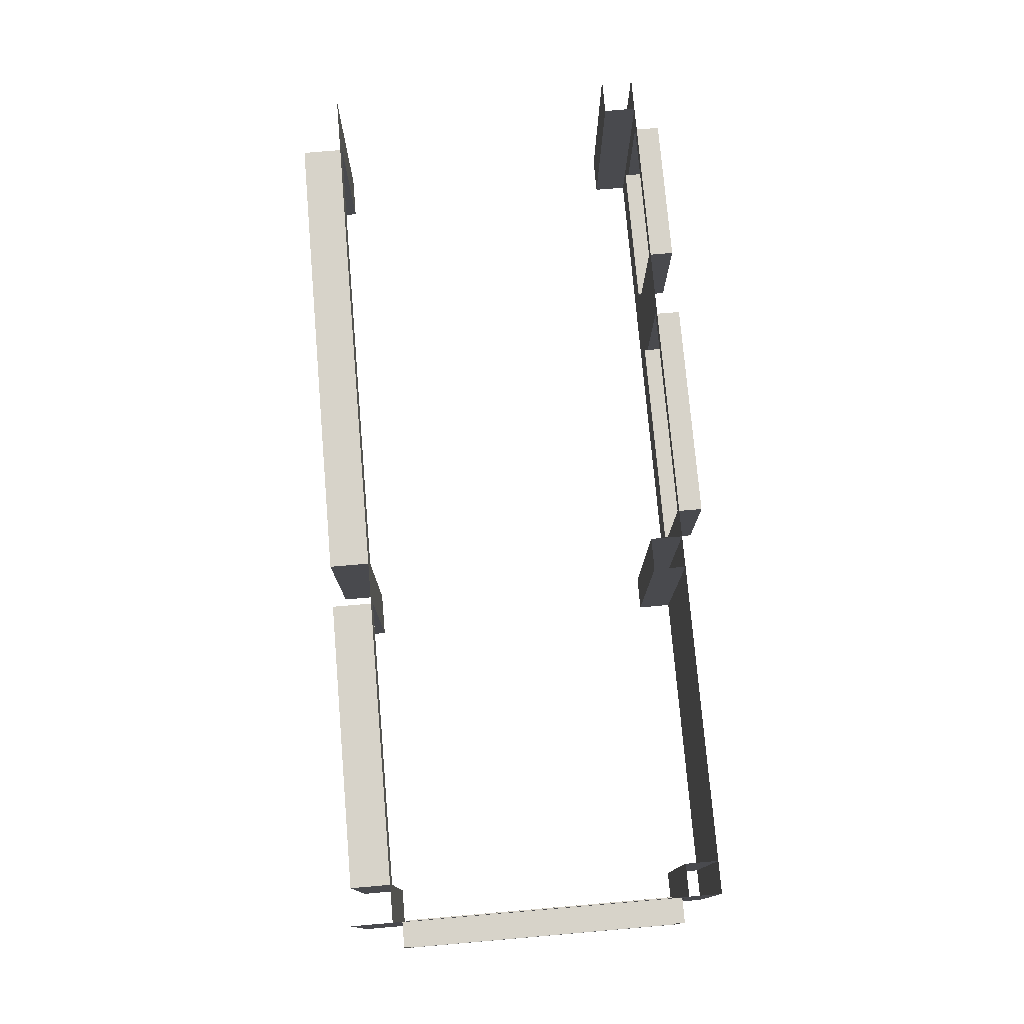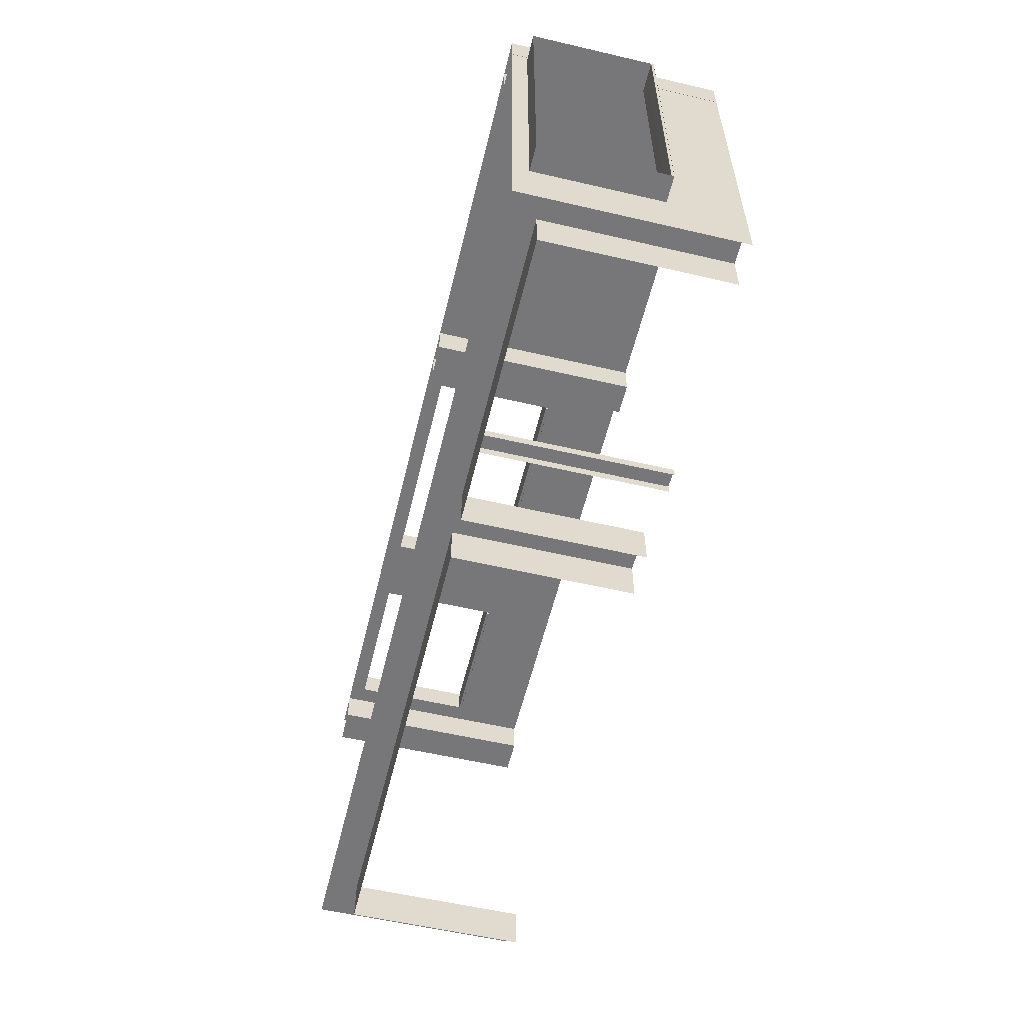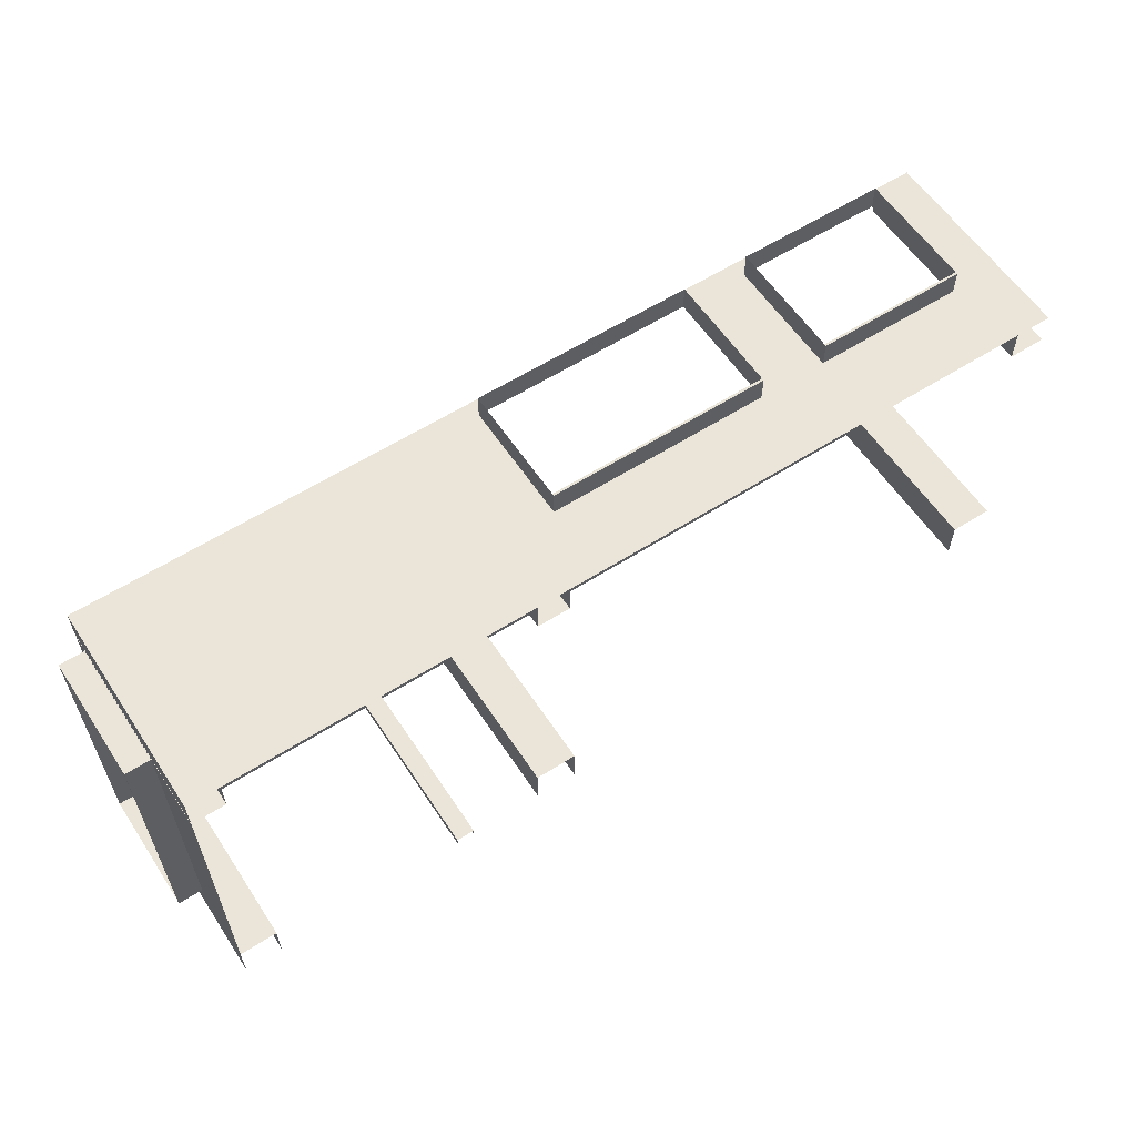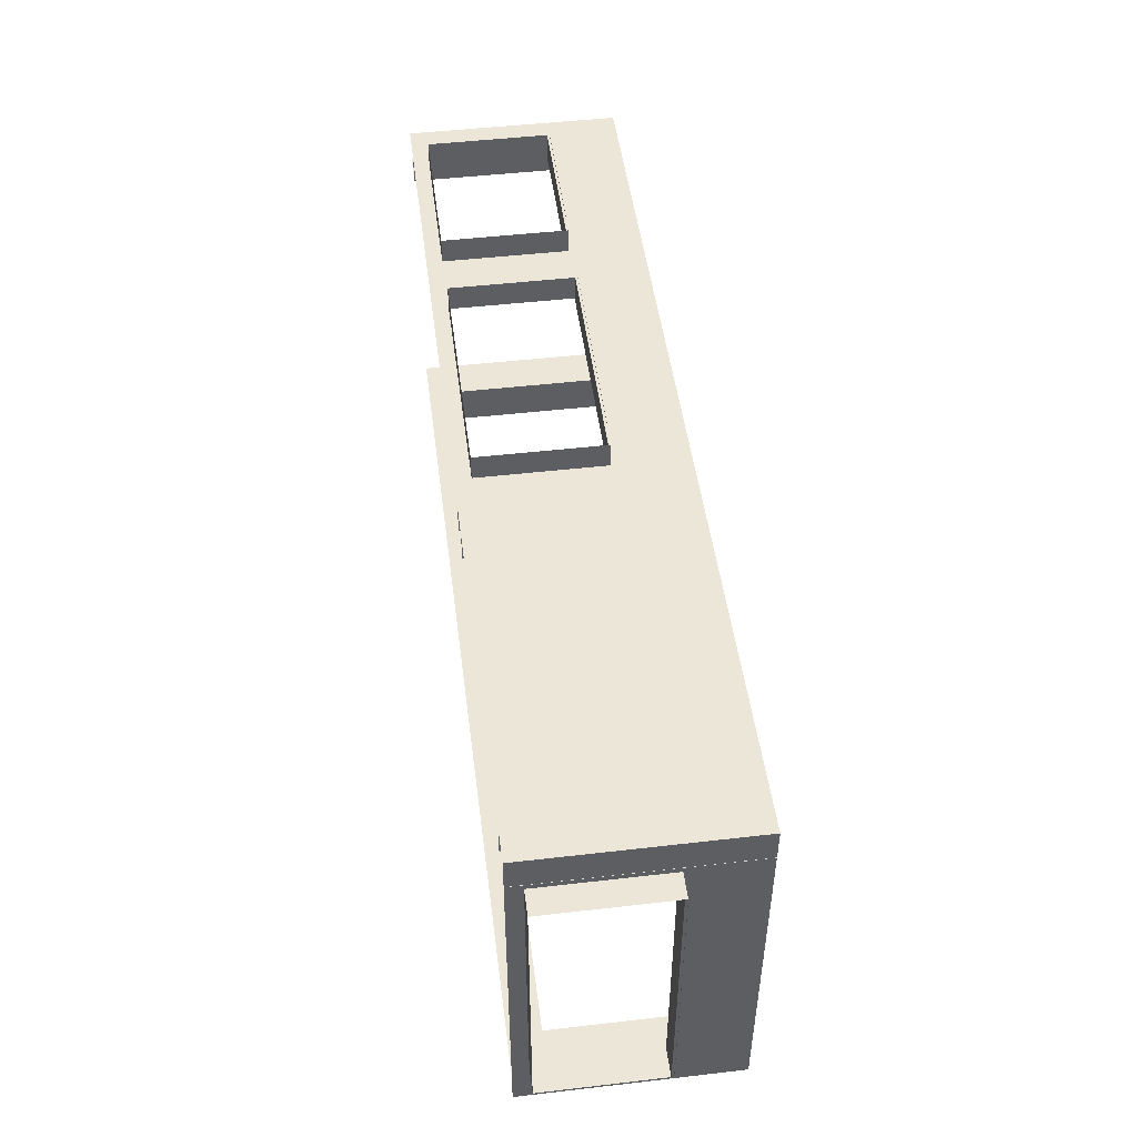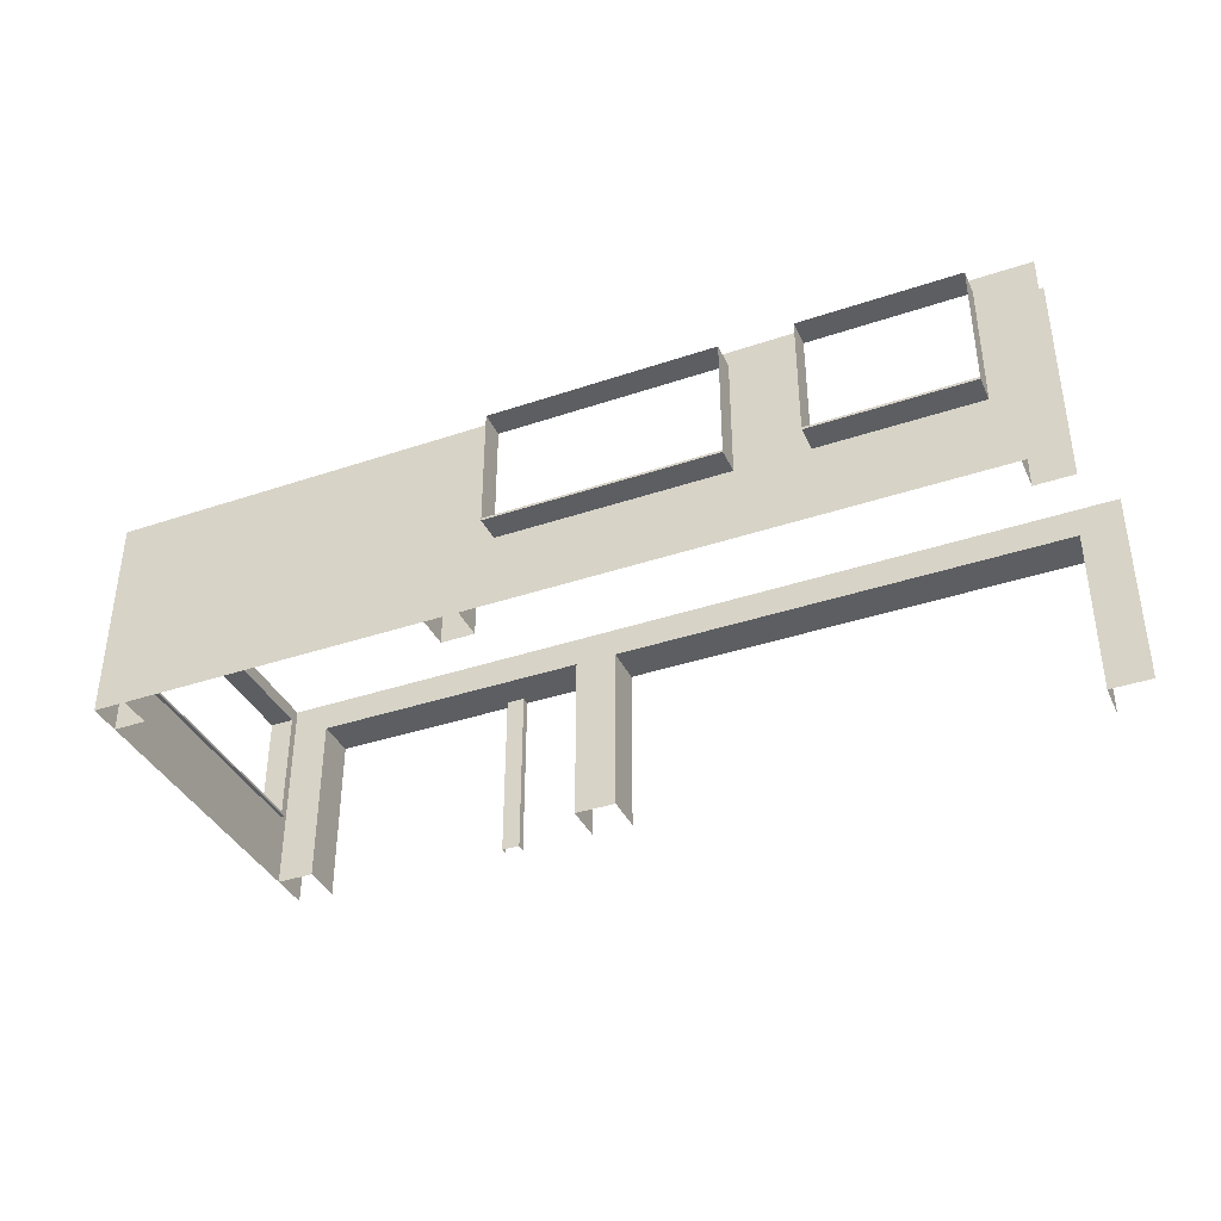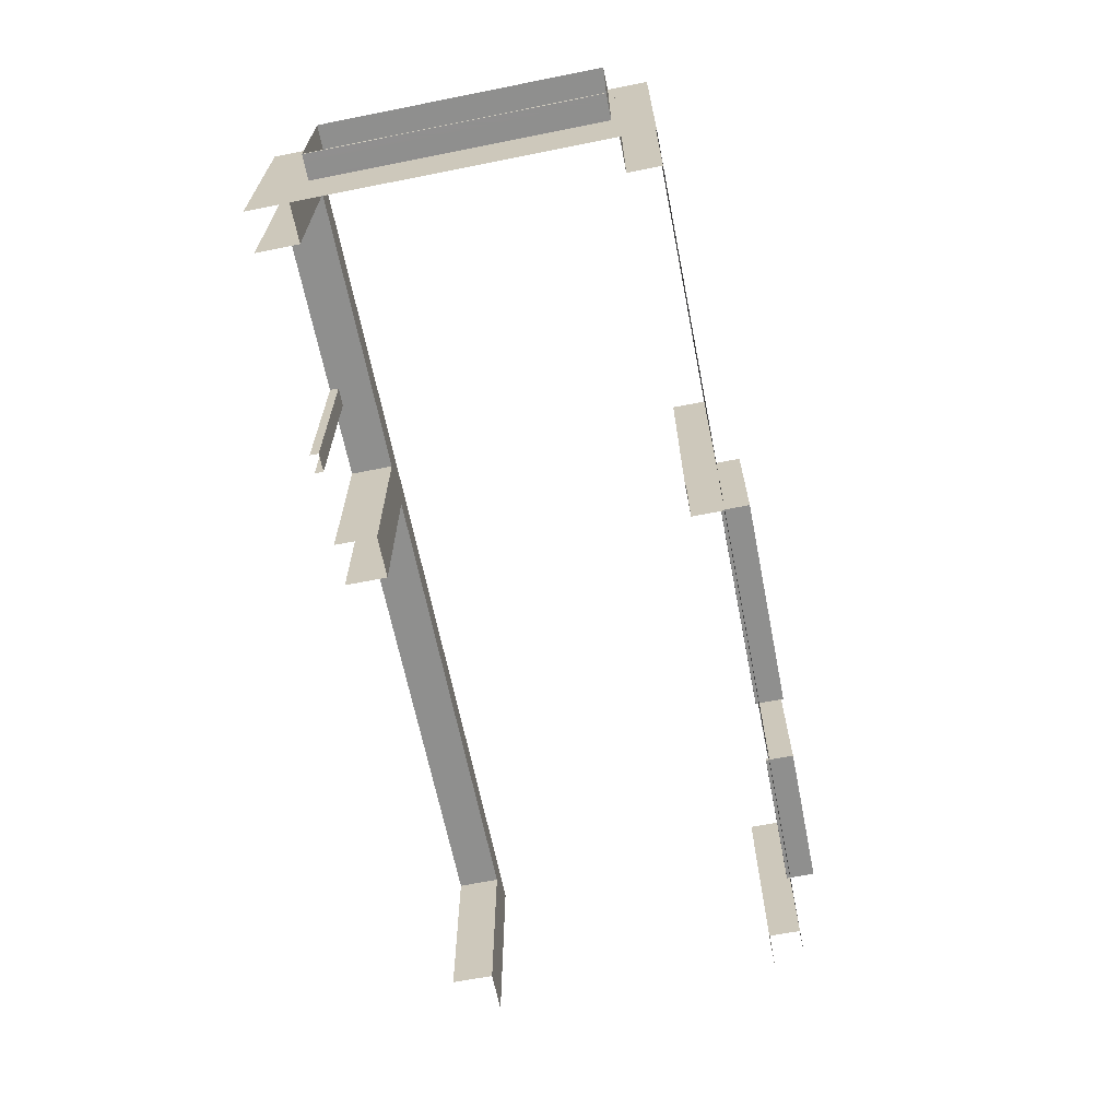
<metadata>
{"format":"obj","ext":"obj","renderer":"f3d","projection":"perspective","resolution":1024,"background":"white","views":[{"elev":76.1,"azim":-94.9,"up":"+Y"},{"elev":-57.2,"azim":-103.6,"up":"+Z"},{"elev":59.0,"azim":-33.3,"up":"+Z"},{"elev":48.7,"azim":-97.3,"up":"+Z"},{"elev":-37.9,"azim":23.2,"up":"+Y"},{"elev":-65.2,"azim":-78.7,"up":"+Y"}]}
</metadata>
<code>
g default
v -6.418 1.145 -2.032
v -6.422 1.147 -2.032
v -6.424 1.15 -2.032
v -6.418 1.145 1.852
v -6.424 1.15 1.852
v -6.422 1.147 1.852
v -6.418 1.181 -2.032
v -6.424 1.175 -2.032
v -6.422 1.179 -2.032
v -6.418 1.181 1.852
v -6.422 1.179 1.852
v -6.424 1.175 1.852
v -6.028 1.175 -2.032
v -6.034 1.181 -2.032
v -6.03 1.179 -2.032
v -6.028 1.175 1.852
v -6.03 1.179 1.852
v -6.034 1.181 1.852
v -6.034 1.145 -2.032
v -6.028 1.15 -2.032
v -6.03 1.147 -2.032
v -6.034 1.145 1.852
v -6.03 1.147 1.852
v -6.028 1.15 1.852
v -0.5938 1.145 2.726
v -0.5938 1.147 2.73
v -0.5938 1.15 2.732
v 2.465 1.145 2.726
v 2.465 1.15 2.732
v 2.465 1.147 2.73
v -0.5938 1.181 2.726
v -0.5938 1.175 2.732
v -0.5938 1.179 2.73
v 2.465 1.181 2.726
v 2.465 1.179 2.73
v 2.465 1.175 2.732
v -0.5938 1.175 2.336
v -0.5938 1.181 2.342
v -0.5938 1.179 2.338
v 2.465 1.175 2.336
v 2.465 1.179 2.338
v 2.465 1.181 2.342
v -0.5938 1.145 2.342
v -0.5938 1.15 2.336
v -0.5938 1.147 2.338
v 2.465 1.145 2.342
v 2.465 1.147 2.338
v 2.465 1.15 2.336
v 3.416 1.145 2.726
v 3.416 1.147 2.73
v 3.416 1.15 2.732
v 5.484 1.145 2.726
v 5.484 1.15 2.732
v 5.484 1.147 2.73
v 3.416 1.181 2.726
v 3.416 1.175 2.732
v 3.416 1.179 2.73
v 5.484 1.181 2.726
v 5.484 1.179 2.73
v 5.484 1.175 2.732
v 3.416 1.175 2.336
v 3.416 1.181 2.342
v 3.416 1.179 2.338
v 5.484 1.175 2.336
v 5.484 1.179 2.338
v 5.484 1.181 2.342
v 3.416 1.145 2.342
v 3.416 1.15 2.336
v 3.416 1.147 2.338
v 5.484 1.145 2.342
v 5.484 1.147 2.338
v 5.484 1.15 2.336
v -6.083 0.145 1.852
v -6.083 0.145 2.382
v -6.083 3.045 1.852
v -6.083 3.045 2.382
v -6.083 2.832 2.382
v -6.083 2.832 1.852
v -6.424 2.832 1.852
v -6.083 1.145 2.382
v -6.083 1.145 1.852
v -6.424 1.145 1.852
v -6.424 2.832 -2.032
v -6.083 3.045 -2.032
v -6.083 2.832 -2.032
v -6.424 1.145 -2.032
v -6.083 1.145 -2.032
v -6.083 0.145 -2.032
v -6.083 3.045 -2.733
v -6.083 2.832 -2.733
v -6.083 1.145 -2.733
v -6.083 0.145 -2.733
v -2.832 0.145 -2.612
v -2.832 2.615 -2.612
v -2.575 0.145 -2.612
v -2.575 2.615 -2.612
v -2.575 0.145 -2.733
v -2.575 2.615 -2.733
v -2.832 0.145 -2.733
v -2.832 2.615 -2.733
v -5.556 2.617 -2.153
v -5.556 3.047 -2.153
v 5.635 2.617 -2.153
v 5.635 3.047 -2.153
v 5.635 2.617 -2.735
v -5.556 2.617 -2.735
v 6.23 3.047 -2.153
v 6.23 2.617 -2.153
v 5.635 0.145 -2.153
v 5.635 0.145 -2.735
v 6.23 0.145 -2.153
v -0.944 2.617 -2.153
v -0.944 3.047 -2.153
v -0.944 2.617 -2.735
v -1.539 2.617 -2.153
v -1.539 3.047 -2.153
v -1.539 2.617 -2.735
v -0.944 0.145 -2.735
v -0.944 0.145 -2.153
v -1.539 0.145 -2.153
v -1.539 0.145 -2.735
v -6.083 3.047 -2.153
v -6.083 2.617 -2.153
v -5.556 0.145 -2.735
v -5.556 0.145 -2.153
v -6.083 0.145 -2.153
v 5.73 0.145 2.382
v 5.73 3.045 2.382
v 6.23 0.145 2.382
v 6.23 3.045 2.382
v 6.23 0.145 1.933
v 6.23 3.045 1.933
v 5.73 0.145 1.933
v 5.73 3.045 1.933
v -1.473 0.145 2.382
v -1.473 3.045 2.382
v -1.023 0.145 2.382
v -1.023 3.045 2.382
v -1.023 0.145 1.935
v -1.023 3.045 1.935
v -1.473 0.145 1.935
v -1.473 3.045 1.935
v -5.638 0.145 2.382
v -5.638 3.045 2.382
v -5.638 0.145 1.93
v -5.638 3.045 1.93
v -6.087 0.145 1.93
v -6.087 3.045 1.93
v 6.23 0.145 2.382
v 6.23 3.045 2.382
v 5.484 0.145 2.382
v 5.484 3.045 2.382
v 5.484 2.832 2.733
v 6.23 2.832 2.382
v 5.484 2.832 2.382
v 5.484 1.145 2.733
v 6.23 1.145 2.382
v 5.484 1.145 2.382
v 3.416 3.045 2.382
v 3.416 2.832 2.382
v 3.416 2.832 2.733
v 3.416 1.145 2.382
v 3.416 1.145 2.733
v 3.416 0.145 2.382
v 2.465 3.045 2.382
v 2.465 2.832 2.382
v 2.465 2.832 2.733
v 2.465 1.145 2.382
v 2.465 1.145 2.733
v 2.465 0.145 2.382
v -0.5938 3.045 2.382
v -0.5938 2.832 2.382
v -0.5938 2.832 2.733
v -0.5938 1.145 2.382
v -0.5938 1.145 2.733
v -0.5938 0.145 2.382
v -6.083 3.045 2.382
v -6.083 2.832 2.382
v -6.083 1.145 2.382
v -6.083 0.145 2.382
g bake_interior
f 12 8 3 5
f 18 14 7 10
f 24 20 13 16
f 4 1 19 22
f 3 2 6 5
f 2 1 4 6
f 7 9 11 10
f 9 8 12 11
f 13 15 17 16
f 15 14 18 17
f 19 21 23 22
f 21 20 24 23
f 2 3 1
f 1 3 19
f 3 8 19
f 8 9 19
f 9 7 19
f 15 13 14
f 14 13 7
f 21 19 20
f 19 7 20
f 7 13 20
f 17 18 16
f 16 18 24
f 18 10 24
f 24 10 23
f 23 10 22
f 11 12 10
f 10 12 22
f 6 4 5
f 5 4 12
f 12 4 22
f 36 32 27 29
f 42 38 31 34
f 48 44 37 40
f 28 25 43 46
f 27 26 30 29
f 26 25 28 30
f 31 33 35 34
f 33 32 36 35
f 37 39 41 40
f 39 38 42 41
f 43 45 47 46
f 45 44 48 47
f 26 27 25
f 25 27 43
f 27 32 43
f 32 33 43
f 33 31 43
f 39 37 38
f 38 37 31
f 45 43 44
f 43 31 44
f 31 37 44
f 41 42 40
f 40 42 48
f 42 34 48
f 48 34 47
f 47 34 46
f 35 36 34
f 34 36 46
f 30 28 29
f 29 28 36
f 36 28 46
f 60 56 51 53
f 66 62 55 58
f 72 68 61 64
f 52 49 67 70
f 51 50 54 53
f 50 49 52 54
f 55 57 59 58
f 57 56 60 59
f 61 63 65 64
f 63 62 66 65
f 67 69 71 70
f 69 68 72 71
f 50 51 49
f 49 51 67
f 51 56 67
f 56 57 67
f 57 55 67
f 63 61 62
f 62 61 55
f 69 67 68
f 67 55 68
f 55 61 68
f 65 66 64
f 64 66 72
f 66 58 72
f 72 58 71
f 71 58 70
f 59 60 58
f 58 60 70
f 54 52 53
f 53 52 60
f 60 52 70
f 78 75 76 77
f 81 78 77 80
f 82 79 78 81
f 73 81 80 74
f 75 78 85 84
f 78 79 83 85
f 82 81 87 86
f 81 73 88 87
f 84 85 90 89
f 87 88 92 91
f 90 85 87 91
f 85 83 86 87
f 96 94 93 95
f 98 96 95 97
f 94 100 99 93
f 101 115 116 102
f 117 115 101 106
f 104 103 108 107
f 103 105 110 109
f 108 103 109 111
f 112 103 104 113
f 105 103 112 114
f 115 112 113 116
f 114 112 119 118
f 112 115 120 119
f 115 117 121 120
f 101 102 122 123
f 106 101 125 124
f 101 123 126 125
f 130 128 127 129
f 134 132 131 133
f 128 134 133 127
f 140 138 137 139
f 142 140 139 141
f 136 142 141 135
f 146 144 143 145
f 148 146 145 147
f 152 150 154 155
f 155 154 157 158
f 153 155 158 156
f 158 157 149 151
f 152 155 160 159
f 155 153 161 160
f 156 158 162 163
f 158 151 164 162
f 159 160 166 165
f 162 164 170 168
f 167 166 168 169
f 166 160 162 168
f 160 161 163 162
f 165 166 172 171
f 166 167 173 172
f 169 168 174 175
f 168 170 176 174
f 171 172 178 177
f 174 176 180 179
f 178 172 174 179
f 172 173 175 174

</code>
